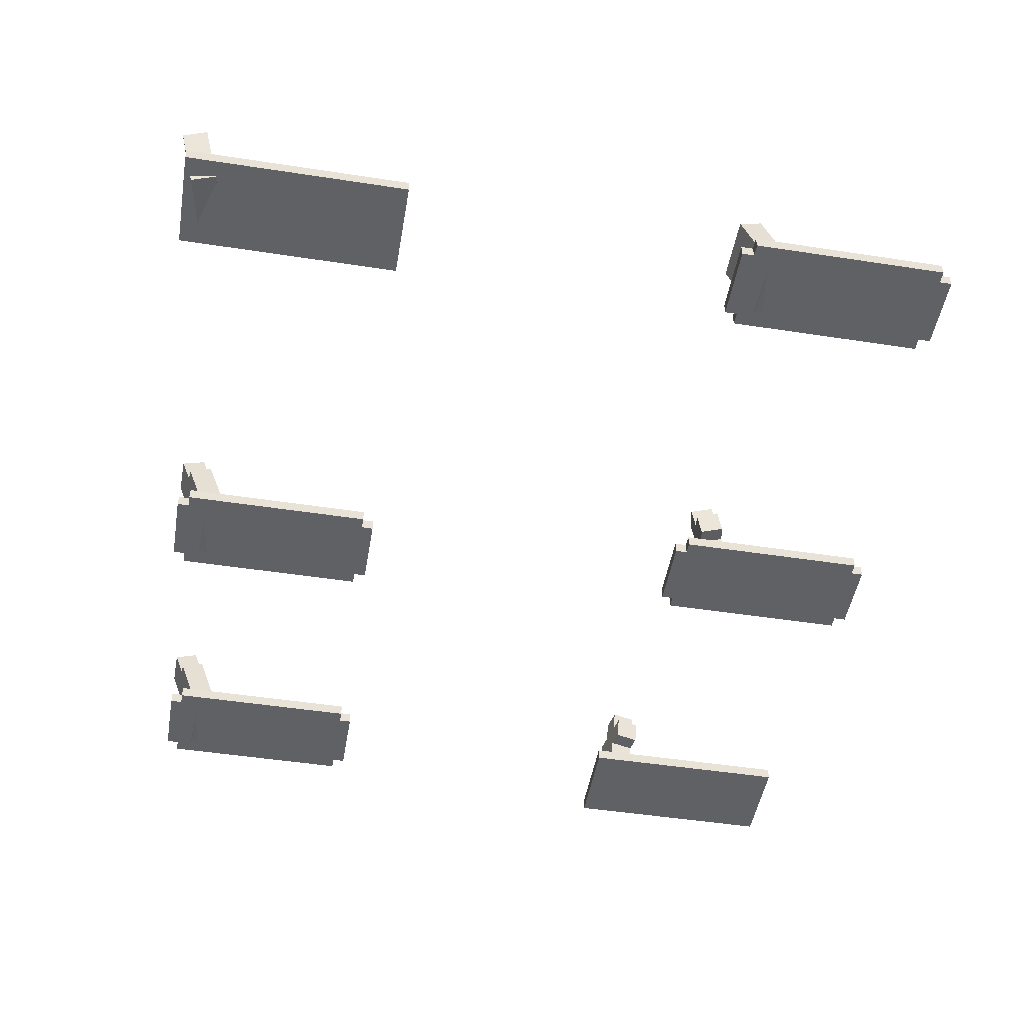
<metadata>
{"format":"obj","ext":"obj","renderer":"f3d","projection":"perspective","resolution":1024,"background":"white","views":[{"elev":-48.9,"azim":80.3,"up":"+Y"}]}
</metadata>
<code>
g rips
v 4.069 0.005674 45.12
v 4.702 -0.01068 44.99
v 4.115 0.05609 44.89
v 4.656 -0.06109 45.22
v 4.119 0.705 45.28
v 4.753 0.6887 45.15
v 4.706 0.6383 45.38
v 4.166 0.7554 45.05
v 4.069 0.005674 45.12
v 4.706 0.6383 45.38
v 4.656 -0.06109 45.22
v 4.119 0.705 45.28
v 4.656 -0.06109 45.22
v 4.753 0.6887 45.15
v 4.702 -0.01068 44.99
v 4.706 0.6383 45.38
v 4.702 -0.01068 44.99
v 4.166 0.7554 45.05
v 4.115 0.05609 44.89
v 4.753 0.6887 45.15
v 4.115 0.05609 44.89
v 4.119 0.705 45.28
v 4.069 0.005674 45.12
v 4.166 0.7554 45.05
v 3.905 -0.002502 45.29
v 4.865 -0.002503 43.13
v 3.905 -0.002503 43.13
v 4.865 -0.002502 45.29
v 3.905 0.1175 45.29
v 4.865 0.1175 43.13
v 4.865 0.1175 45.29
v 3.905 0.1175 43.13
v 3.905 -0.002502 45.29
v 4.865 0.1175 45.29
v 4.865 -0.002502 45.29
v 3.905 0.1175 45.29
v 4.865 -0.002502 45.29
v 4.865 0.1175 43.13
v 4.865 -0.002503 43.13
v 4.865 0.1175 45.29
v 4.865 -0.002503 43.13
v 3.905 0.1175 43.13
v 3.905 -0.002503 43.13
v 4.865 0.1175 43.13
v 3.905 -0.002503 43.13
v 3.905 0.1175 45.29
v 3.905 -0.002502 45.29
v 3.905 0.1175 43.13
v -3.803 -0.002503 39.71
v -2.843 -0.002503 37.55
v -3.803 -0.002503 37.55
v -2.843 -0.002503 39.71
v -3.803 0.1175 39.71
v -2.843 0.1175 37.55
v -2.843 0.1175 39.71
v -3.803 0.1175 37.55
v -3.803 -0.002503 39.71
v -2.843 0.1175 39.71
v -2.843 -0.002503 39.71
v -3.803 0.1175 39.71
v -2.843 -0.002503 39.71
v -2.843 0.1175 37.55
v -2.843 -0.002503 37.55
v -2.843 0.1175 39.71
v -2.843 -0.002503 37.55
v -3.803 0.1175 37.55
v -3.803 -0.002503 37.55
v -2.843 0.1175 37.55
v -3.803 -0.002503 37.55
v -3.803 0.1175 39.71
v -3.803 -0.002503 39.71
v -3.803 0.1175 37.55
v -3.38 0.04605 39.55
v -3.185 0.007517 39.27
v -3.421 0.029 39.31
v -3.144 0.02457 39.51
v -3.307 0.9998 39.47
v -3.111 0.9612 39.19
v -3.071 0.9783 39.43
v -3.347 0.9827 39.23
v -3.144 0.02457 39.51
v -3.343 0.5363 39.51
v -3.107 0.5148 39.47
v -3.38 0.04605 39.55
v -3.088 0.7532 39.45
v -3.324 0.7747 39.49
v -3.307 0.9998 39.47
v -3.071 0.9783 39.43
v -3.501 0.7908 39.51
v -3.519 0.5524 39.54
v -2.911 0.7371 39.42
v -2.93 0.4987 39.44
v -3.071 0.9783 39.43
v -3.129 0.7362 39.21
v -3.088 0.7532 39.45
v -3.111 0.9612 39.19
v -3.421 0.029 39.31
v -3.147 0.4977 39.23
v -3.383 0.5192 39.27
v -3.185 0.007517 39.27
v -3.365 0.7577 39.25
v -3.129 0.7362 39.21
v -3.111 0.9612 39.19
v -3.347 0.9827 39.23
v -2.952 0.7201 39.18
v -2.97 0.4816 39.2
v -3.542 0.7738 39.28
v -3.56 0.5353 39.3
v -3.307 0.9998 39.47
v -3.365 0.7577 39.25
v -3.347 0.9827 39.23
v -3.324 0.7747 39.49
v -3.144 0.02457 39.51
v -3.147 0.4977 39.23
v -3.185 0.007517 39.27
v -3.107 0.5148 39.47
v -3.421 0.029 39.31
v -3.343 0.5363 39.51
v -3.38 0.04605 39.55
v -3.383 0.5192 39.27
v -3.088 0.7532 39.45
v -2.952 0.7201 39.18
v -2.911 0.7371 39.42
v -3.129 0.7362 39.21
v -2.93 0.4987 39.44
v -2.952 0.7201 39.18
v -2.97 0.4816 39.2
v -2.911 0.7371 39.42
v -3.56 0.5353 39.3
v -3.501 0.7908 39.51
v -3.519 0.5524 39.54
v -3.542 0.7738 39.28
v -3.107 0.5148 39.47
v -2.97 0.4816 39.2
v -3.147 0.4977 39.23
v -2.93 0.4987 39.44
v -3.324 0.7747 39.49
v -3.542 0.7738 39.28
v -3.365 0.7577 39.25
v -3.501 0.7908 39.51
v -3.343 0.5363 39.51
v -3.56 0.5353 39.3
v -3.519 0.5524 39.54
v -3.383 0.5192 39.27
v -0.03367 -0.002501 39.41
v 0.6863 -0.002501 37.49
v -0.03367 -0.002501 37.49
v 0.6863 -0.002501 39.41
v 0.8063 -0.002501 37.49
v 0.8063 -0.002501 39.41
v -0.1537 -0.002501 37.49
v -0.1537 -0.002501 39.41
v -0.03367 -0.002501 37.37
v 0.6863 -0.002501 37.37
v -0.03367 -0.002501 39.53
v 0.6863 -0.002501 39.53
v -0.03367 0.1175 39.41
v 0.6863 0.1175 37.49
v 0.6863 0.1175 39.41
v -0.03367 0.1175 37.49
v -0.1537 0.1175 37.49
v -0.1537 0.1175 39.41
v 0.8063 0.1175 37.49
v 0.8063 0.1175 39.41
v -0.03367 0.1175 39.53
v 0.6863 0.1175 39.53
v -0.03367 0.1175 37.37
v 0.6863 0.1175 37.37
v 0.8063 -0.002501 39.41
v 0.8063 0.1175 37.49
v 0.8063 -0.002501 37.49
v 0.8063 0.1175 39.41
v -0.1537 -0.002501 37.49
v -0.1537 0.1175 39.41
v -0.1537 -0.002501 39.41
v -0.1537 0.1175 37.49
v -0.03367 -0.002501 39.41
v -0.1537 0.1175 39.41
v -0.03367 0.1175 39.41
v -0.1537 -0.002501 39.41
v 0.6863 -0.002501 37.49
v 0.8063 0.1175 37.49
v 0.6863 0.1175 37.49
v 0.8063 -0.002501 37.49
v 0.6863 -0.002501 39.41
v 0.8063 0.1175 39.41
v 0.8063 -0.002501 39.41
v 0.6863 0.1175 39.41
v -0.03367 -0.002501 37.49
v -0.1537 0.1175 37.49
v -0.1537 -0.002501 37.49
v -0.03367 0.1175 37.49
v -0.03367 -0.002501 39.53
v 0.6863 0.1175 39.53
v 0.6863 -0.002501 39.53
v -0.03367 0.1175 39.53
v 0.6863 -0.002501 37.37
v -0.03367 0.1175 37.37
v -0.03367 -0.002501 37.37
v 0.6863 0.1175 37.37
v 0.6863 -0.002501 39.41
v 0.6863 0.1175 39.53
v 0.6863 0.1175 39.41
v 0.6863 -0.002501 39.53
v -0.03367 -0.002501 37.49
v -0.03367 0.1175 37.37
v -0.03367 0.1175 37.49
v -0.03367 -0.002501 37.37
v 0.6863 -0.002501 37.49
v 0.6863 0.1175 37.37
v 0.6863 -0.002501 37.37
v 0.6863 0.1175 37.49
v -0.03367 -0.002501 39.41
v -0.03367 0.1175 39.53
v -0.03367 -0.002501 39.53
v -0.03367 0.1175 39.41
v 0.1613 0.03325 39.02
v 0.4442 0.0407 38.83
v 0.2106 0.07391 38.79
v 0.3949 4.626e-05 39.06
v 0.2596 0.97 39.2
v 0.5425 0.9775 39.02
v 0.4932 0.9368 39.25
v 0.3089 1.011 38.97
v 0.3949 4.626e-05 39.06
v 0.2118 0.5148 39.11
v 0.4454 0.4816 39.16
v 0.1613 0.03325 39.02
v 0.47 0.7157 39.2
v 0.2364 0.749 39.16
v 0.2596 0.97 39.2
v 0.4932 0.9368 39.25
v 0.06121 0.7739 39.13
v 0.03664 0.5397 39.08
v 0.6452 0.6908 39.24
v 0.6207 0.4567 39.19
v 0.4932 0.9368 39.25
v 0.5193 0.7564 38.97
v 0.47 0.7157 39.2
v 0.5425 0.9775 39.02
v 0.2106 0.07391 38.79
v 0.4947 0.5222 38.93
v 0.2611 0.5554 38.88
v 0.4442 0.0407 38.83
v 0.2857 0.7896 38.93
v 0.5193 0.7564 38.97
v 0.5425 0.9775 39.02
v 0.3089 1.011 38.97
v 0.6945 0.7315 39.01
v 0.6699 0.4973 38.96
v 0.1105 0.8145 38.9
v 0.08589 0.5803 38.85
v 0.2596 0.97 39.2
v 0.2857 0.7896 38.93
v 0.3089 1.011 38.97
v 0.2364 0.749 39.16
v 0.3949 4.626e-05 39.06
v 0.4947 0.5222 38.93
v 0.4442 0.0407 38.83
v 0.4454 0.4816 39.16
v 0.2106 0.07391 38.79
v 0.2118 0.5148 39.11
v 0.1613 0.03325 39.02
v 0.2611 0.5554 38.88
v 0.47 0.7157 39.2
v 0.6945 0.7315 39.01
v 0.6452 0.6908 39.24
v 0.5193 0.7564 38.97
v 0.6207 0.4567 39.19
v 0.6945 0.7315 39.01
v 0.6699 0.4973 38.96
v 0.6452 0.6908 39.24
v 0.08589 0.5803 38.85
v 0.06121 0.7739 39.13
v 0.03664 0.5397 39.08
v 0.1105 0.8145 38.9
v 0.4454 0.4816 39.16
v 0.6699 0.4973 38.96
v 0.4947 0.5222 38.93
v 0.6207 0.4567 39.19
v 0.2364 0.749 39.16
v 0.1105 0.8145 38.9
v 0.2857 0.7896 38.93
v 0.06121 0.7739 39.13
v 0.2118 0.5148 39.11
v 0.08589 0.5803 38.85
v 0.03664 0.5397 39.08
v 0.2611 0.5554 38.88
v 3.968 -0.002501 39.65
v 4.688 -0.002502 37.73
v 3.968 -0.002502 37.73
v 4.688 -0.002501 39.65
v 4.808 -0.002502 37.73
v 4.808 -0.002501 39.65
v 3.848 -0.002502 37.73
v 3.848 -0.002501 39.65
v 3.968 -0.002502 37.61
v 4.688 -0.002502 37.61
v 3.968 -0.002501 39.77
v 4.688 -0.002501 39.77
v 3.968 0.1175 39.65
v 4.688 0.1175 37.73
v 4.688 0.1175 39.65
v 3.968 0.1175 37.73
v 3.848 0.1175 37.73
v 3.848 0.1175 39.65
v 4.808 0.1175 37.73
v 4.808 0.1175 39.65
v 3.968 0.1175 39.77
v 4.688 0.1175 39.77
v 3.968 0.1175 37.61
v 4.688 0.1175 37.61
v 4.808 -0.002501 39.65
v 4.808 0.1175 37.73
v 4.808 -0.002502 37.73
v 4.808 0.1175 39.65
v 3.848 -0.002502 37.73
v 3.848 0.1175 39.65
v 3.848 -0.002501 39.65
v 3.848 0.1175 37.73
v 3.968 -0.002501 39.65
v 3.848 0.1175 39.65
v 3.968 0.1175 39.65
v 3.848 -0.002501 39.65
v 4.688 -0.002502 37.73
v 4.808 0.1175 37.73
v 4.688 0.1175 37.73
v 4.808 -0.002502 37.73
v 4.688 -0.002501 39.65
v 4.808 0.1175 39.65
v 4.808 -0.002501 39.65
v 4.688 0.1175 39.65
v 3.968 -0.002502 37.73
v 3.848 0.1175 37.73
v 3.848 -0.002502 37.73
v 3.968 0.1175 37.73
v 3.968 -0.002501 39.77
v 4.688 0.1175 39.77
v 4.688 -0.002501 39.77
v 3.968 0.1175 39.77
v 4.688 -0.002502 37.61
v 3.968 0.1175 37.61
v 3.968 -0.002502 37.61
v 4.688 0.1175 37.61
v 4.688 -0.002501 39.65
v 4.688 0.1175 39.77
v 4.688 0.1175 39.65
v 4.688 -0.002501 39.77
v 3.968 -0.002502 37.73
v 3.968 0.1175 37.61
v 3.968 0.1175 37.73
v 3.968 -0.002502 37.61
v 4.688 -0.002502 37.73
v 4.688 0.1175 37.61
v 4.688 -0.002502 37.61
v 4.688 0.1175 37.73
v 3.968 -0.002501 39.65
v 3.968 0.1175 39.77
v 3.968 -0.002501 39.77
v 3.968 0.1175 39.65
v 4.036 -0.02868 39.48
v 4.635 0.002895 39.46
v 4.627 0.08348 39.24
v 4.027 0.05191 39.25
v 4.627 0.08348 39.24
v 4.635 0.002895 39.46
v 4.604 0.68 39.71
v 4.595 0.7606 39.48
v 4.027 0.05191 39.25
v 3.996 0.729 39.49
v 4.005 0.6485 39.72
v 4.036 -0.02868 39.48
v 3.996 0.729 39.49
v 4.627 0.08348 39.24
v 4.595 0.7606 39.48
v 4.027 0.05191 39.25
v -0.2771 -0.002502 44.98
v 0.4429 -0.002503 43.06
v -0.2771 -0.002503 43.06
v 0.4429 -0.002502 44.98
v 0.5629 -0.002503 43.06
v 0.5629 -0.002502 44.98
v -0.3971 -0.002503 43.06
v -0.3971 -0.002502 44.98
v -0.2771 -0.002503 42.94
v 0.4429 -0.002503 42.94
v -0.2771 -0.002502 45.1
v 0.4429 -0.002502 45.1
v -0.2771 0.1175 44.98
v 0.4429 0.1175 43.06
v 0.4429 0.1175 44.98
v -0.2771 0.1175 43.06
v -0.3971 0.1175 43.06
v -0.3971 0.1175 44.98
v 0.5629 0.1175 43.06
v 0.5629 0.1175 44.98
v -0.2771 0.1175 45.1
v 0.4429 0.1175 45.1
v -0.2771 0.1175 42.94
v 0.4429 0.1175 42.94
v 0.5629 -0.002502 44.98
v 0.5629 0.1175 43.06
v 0.5629 -0.002503 43.06
v 0.5629 0.1175 44.98
v -0.3971 -0.002503 43.06
v -0.3971 0.1175 44.98
v -0.3971 -0.002502 44.98
v -0.3971 0.1175 43.06
v -0.2771 -0.002502 44.98
v -0.3971 0.1175 44.98
v -0.2771 0.1175 44.98
v -0.3971 -0.002502 44.98
v 0.4429 -0.002503 43.06
v 0.5629 0.1175 43.06
v 0.4429 0.1175 43.06
v 0.5629 -0.002503 43.06
v 0.4429 -0.002502 44.98
v 0.5629 0.1175 44.98
v 0.5629 -0.002502 44.98
v 0.4429 0.1175 44.98
v -0.2771 -0.002503 43.06
v -0.3971 0.1175 43.06
v -0.3971 -0.002503 43.06
v -0.2771 0.1175 43.06
v -0.2771 -0.002502 45.1
v 0.4429 0.1175 45.1
v 0.4429 -0.002502 45.1
v -0.2771 0.1175 45.1
v 0.4429 -0.002503 42.94
v -0.2771 0.1175 42.94
v -0.2771 -0.002503 42.94
v 0.4429 0.1175 42.94
v 0.4429 -0.002502 44.98
v 0.4429 0.1175 45.1
v 0.4429 0.1175 44.98
v 0.4429 -0.002502 45.1
v -0.2771 -0.002503 43.06
v -0.2771 0.1175 42.94
v -0.2771 0.1175 43.06
v -0.2771 -0.002503 42.94
v 0.4429 -0.002503 43.06
v 0.4429 0.1175 42.94
v 0.4429 -0.002503 42.94
v 0.4429 0.1175 43.06
v -0.2771 -0.002502 44.98
v -0.2771 0.1175 45.1
v -0.2771 -0.002502 45.1
v -0.2771 0.1175 44.98
v -0.1331 0.9224 45.14
v -0.1416 1.003 44.92
v 0.2178 1.022 44.91
v 0.2263 0.9413 45.14
v 0.2301 0.7543 44.81
v 0.3499 0.7606 44.81
v 0.3584 0.68 45.04
v 0.2386 0.6737 45.04
v 0.2178 1.022 44.91
v 0.2301 0.7543 44.81
v 0.2386 0.6737 45.04
v 0.2263 0.9413 45.14
v -0.1416 1.003 44.92
v -0.1331 0.9224 45.14
v -0.1208 0.6548 45.05
v -0.1293 0.7354 44.82
v -0.2095 -0.02868 44.81
v 0.3895 0.002894 44.79
v 0.381 0.08348 44.57
v -0.218 0.05191 44.58
v -0.2406 0.6485 45.05
v -0.2492 0.729 44.82
v -0.1293 0.7354 44.82
v -0.1208 0.6548 45.05
v 0.2386 0.6737 45.04
v 0.3584 0.68 45.04
v 0.3895 0.002894 44.79
v -0.1208 0.6548 45.05
v -0.1331 0.9224 45.14
v 0.2263 0.9413 45.14
v -0.2095 -0.02868 44.81
v -0.2406 0.6485 45.05
v 0.381 0.08348 44.57
v 0.3895 0.002894 44.79
v 0.3584 0.68 45.04
v 0.3499 0.7606 44.81
v 0.381 0.08348 44.57
v 0.3499 0.7606 44.81
v 0.2301 0.7543 44.81
v -0.1293 0.7354 44.82
v -0.1416 1.003 44.92
v 0.2178 1.022 44.91
v -0.218 0.05191 44.58
v -0.2492 0.729 44.82
v -0.218 0.05191 44.58
v -0.2492 0.729 44.82
v -0.2406 0.6485 45.05
v -0.2095 -0.02868 44.81
v 4.005 0.6485 39.72
v 4.635 0.002895 39.46
v 4.036 -0.02868 39.48
v 4.604 0.68 39.71
v 3.996 0.729 39.49
v 4.604 0.68 39.71
v 4.005 0.6485 39.72
v 4.595 0.7606 39.48
v -3.436 -0.002501 44.86
v -2.716 -0.002501 42.94
v -3.436 -0.002501 42.94
v -2.716 -0.002501 44.86
v -2.596 -0.002501 42.94
v -2.596 -0.002501 44.86
v -3.556 -0.002501 42.94
v -3.556 -0.002501 44.86
v -3.436 -0.002501 42.82
v -2.716 -0.002501 42.82
v -3.436 -0.002501 44.98
v -2.716 -0.002501 44.98
v -3.436 0.1175 44.86
v -2.716 0.1175 42.94
v -2.716 0.1175 44.86
v -3.436 0.1175 42.94
v -3.556 0.1175 42.94
v -3.556 0.1175 44.86
v -2.596 0.1175 42.94
v -2.596 0.1175 44.86
v -3.436 0.1175 44.98
v -2.716 0.1175 44.98
v -3.436 0.1175 42.82
v -2.716 0.1175 42.82
v -2.596 -0.002501 44.86
v -2.596 0.1175 42.94
v -2.596 -0.002501 42.94
v -2.596 0.1175 44.86
v -3.556 -0.002501 42.94
v -3.556 0.1175 44.86
v -3.556 -0.002501 44.86
v -3.556 0.1175 42.94
v -3.436 -0.002501 44.86
v -3.556 0.1175 44.86
v -3.436 0.1175 44.86
v -3.556 -0.002501 44.86
v -2.716 -0.002501 42.94
v -2.596 0.1175 42.94
v -2.716 0.1175 42.94
v -2.596 -0.002501 42.94
v -2.716 -0.002501 44.86
v -2.596 0.1175 44.86
v -2.596 -0.002501 44.86
v -2.716 0.1175 44.86
v -3.436 -0.002501 42.94
v -3.556 0.1175 42.94
v -3.556 -0.002501 42.94
v -3.436 0.1175 42.94
v -3.436 -0.002501 44.98
v -2.716 0.1175 44.98
v -2.716 -0.002501 44.98
v -3.436 0.1175 44.98
v -2.716 -0.002501 42.82
v -3.436 0.1175 42.82
v -3.436 -0.002501 42.82
v -2.716 0.1175 42.82
v -2.716 -0.002501 44.86
v -2.716 0.1175 44.98
v -2.716 0.1175 44.86
v -2.716 -0.002501 44.98
v -3.436 -0.002501 42.94
v -3.436 0.1175 42.82
v -3.436 0.1175 42.94
v -3.436 -0.002501 42.82
v -2.716 -0.002501 42.94
v -2.716 0.1175 42.82
v -2.716 -0.002501 42.82
v -2.716 0.1175 42.94
v -3.436 -0.002501 44.86
v -3.436 0.1175 44.98
v -3.436 -0.002501 44.98
v -3.436 0.1175 44.86
v -3.292 0.9224 45.03
v -3.301 1.003 44.8
v -2.941 1.022 44.79
v -2.933 0.9414 45.02
v -2.929 0.7543 44.7
v -2.809 0.7606 44.7
v -2.801 0.68 44.92
v -2.921 0.6737 44.92
v -2.941 1.022 44.79
v -2.929 0.7543 44.7
v -2.921 0.6737 44.92
v -2.933 0.9414 45.02
v -3.301 1.003 44.8
v -3.292 0.9224 45.03
v -3.28 0.6548 44.93
v -3.288 0.7354 44.71
v -3.369 -0.02868 44.69
v -2.77 0.002896 44.68
v -2.778 0.08348 44.45
v -3.377 0.05191 44.46
v -3.4 0.6485 44.93
v -3.408 0.729 44.71
v -3.288 0.7354 44.71
v -3.28 0.6548 44.93
v -2.921 0.6737 44.92
v -2.801 0.68 44.92
v -2.77 0.002896 44.68
v -3.28 0.6548 44.93
v -3.292 0.9224 45.03
v -2.933 0.9414 45.02
v -3.369 -0.02868 44.69
v -3.4 0.6485 44.93
v -2.778 0.08348 44.45
v -2.77 0.002896 44.68
v -2.801 0.68 44.92
v -2.809 0.7606 44.7
v -2.778 0.08348 44.45
v -2.809 0.7606 44.7
v -2.929 0.7543 44.7
v -3.288 0.7354 44.71
v -3.301 1.003 44.8
v -2.941 1.022 44.79
v -3.377 0.05191 44.46
v -3.408 0.729 44.71
v -3.377 0.05191 44.46
v -3.408 0.729 44.71
v -3.4 0.6485 44.93
v -3.369 -0.02868 44.69
g rips_0
f 3 2 1
f 4 1 2
f 7 6 5
f 8 5 6
f 11 10 9
f 12 9 10
f 15 14 13
f 16 13 14
f 19 18 17
f 20 17 18
f 23 22 21
f 24 21 22
f 27 26 25
f 28 25 26
f 31 30 29
f 32 29 30
f 35 34 33
f 36 33 34
f 39 38 37
f 40 37 38
f 43 42 41
f 44 41 42
f 47 46 45
f 48 45 46
f 51 50 49
f 52 49 50
f 55 54 53
f 56 53 54
f 59 58 57
f 60 57 58
f 63 62 61
f 64 61 62
f 67 66 65
f 68 65 66
f 71 70 69
f 72 69 70
f 75 74 73
f 76 73 74
f 79 78 77
f 80 77 78
f 83 82 81
f 84 81 82
f 83 85 82
f 86 82 85
f 86 85 87
f 88 87 85
f 86 89 82
f 90 82 89
f 85 83 91
f 92 91 83
f 95 94 93
f 96 93 94
f 99 98 97
f 100 97 98
f 99 101 98
f 102 98 101
f 102 101 103
f 104 103 101
f 102 105 98
f 106 98 105
f 101 99 107
f 108 107 99
f 111 110 109
f 112 109 110
f 115 114 113
f 116 113 114
f 119 118 117
f 120 117 118
f 123 122 121
f 124 121 122
f 127 126 125
f 128 125 126
f 131 130 129
f 132 129 130
f 135 134 133
f 136 133 134
f 139 138 137
f 140 137 138
f 143 142 141
f 144 141 142
f 147 146 145
f 148 145 146
f 146 149 148
f 150 148 149
f 147 145 151
f 152 151 145
f 147 153 146
f 154 146 153
f 145 148 155
f 156 155 148
f 159 158 157
f 160 157 158
f 160 161 157
f 162 157 161
f 158 159 163
f 164 163 159
f 157 165 159
f 166 159 165
f 160 158 167
f 168 167 158
f 171 170 169
f 172 169 170
f 175 174 173
f 176 173 174
f 179 178 177
f 180 177 178
f 183 182 181
f 184 181 182
f 187 186 185
f 188 185 186
f 191 190 189
f 192 189 190
f 195 194 193
f 196 193 194
f 199 198 197
f 200 197 198
f 203 202 201
f 204 201 202
f 207 206 205
f 208 205 206
f 211 210 209
f 212 209 210
f 215 214 213
f 216 213 214
f 219 218 217
f 220 217 218
f 223 222 221
f 224 221 222
f 227 226 225
f 228 225 226
f 227 229 226
f 230 226 229
f 230 229 231
f 232 231 229
f 230 233 226
f 234 226 233
f 229 227 235
f 236 235 227
f 239 238 237
f 240 237 238
f 243 242 241
f 244 241 242
f 243 245 242
f 246 242 245
f 246 245 247
f 248 247 245
f 246 249 242
f 250 242 249
f 245 243 251
f 252 251 243
f 255 254 253
f 256 253 254
f 259 258 257
f 260 257 258
f 263 262 261
f 264 261 262
f 267 266 265
f 268 265 266
f 271 270 269
f 272 269 270
f 275 274 273
f 276 273 274
f 279 278 277
f 280 277 278
f 283 282 281
f 284 281 282
f 287 286 285
f 288 285 286
f 291 290 289
f 292 289 290
f 290 293 292
f 294 292 293
f 291 289 295
f 296 295 289
f 291 297 290
f 298 290 297
f 289 292 299
f 300 299 292
f 303 302 301
f 304 301 302
f 304 305 301
f 306 301 305
f 302 303 307
f 308 307 303
f 301 309 303
f 310 303 309
f 304 302 311
f 312 311 302
f 315 314 313
f 316 313 314
f 319 318 317
f 320 317 318
f 323 322 321
f 324 321 322
f 327 326 325
f 328 325 326
f 331 330 329
f 332 329 330
f 335 334 333
f 336 333 334
f 339 338 337
f 340 337 338
f 343 342 341
f 344 341 342
f 347 346 345
f 348 345 346
f 351 350 349
f 352 349 350
f 355 354 353
f 356 353 354
f 359 358 357
f 360 357 358
f 363 362 361
f 361 364 363
f 367 366 365
f 365 368 367
f 371 370 369
f 369 372 371
f 375 374 373
f 376 373 374
f 379 378 377
f 380 377 378
f 378 381 380
f 382 380 381
f 379 377 383
f 384 383 377
f 379 385 378
f 386 378 385
f 377 380 387
f 388 387 380
f 391 390 389
f 392 389 390
f 392 393 389
f 394 389 393
f 390 391 395
f 396 395 391
f 389 397 391
f 398 391 397
f 392 390 399
f 400 399 390
f 403 402 401
f 404 401 402
f 407 406 405
f 408 405 406
f 411 410 409
f 412 409 410
f 415 414 413
f 416 413 414
f 419 418 417
f 420 417 418
f 423 422 421
f 424 421 422
f 427 426 425
f 428 425 426
f 431 430 429
f 432 429 430
f 435 434 433
f 436 433 434
f 439 438 437
f 440 437 438
f 443 442 441
f 444 441 442
f 447 446 445
f 448 445 446
f 451 450 449
f 449 452 451
f 455 454 453
f 453 456 455
f 459 458 457
f 457 460 459
f 463 462 461
f 461 464 463
f 467 466 465
f 465 468 467
f 471 470 469
f 469 472 471
f 475 474 473
f 473 476 475
f 473 477 476
f 473 478 477
f 476 479 475
f 476 480 479
f 483 482 481
f 481 484 483
f 487 486 485
f 485 488 487
f 488 489 487
f 489 490 487
f 485 491 488
f 491 492 488
f 495 494 493
f 493 496 495
f 499 498 497
f 500 497 498
f 503 502 501
f 502 504 501
f 507 506 505
f 508 505 506
f 506 509 508
f 510 508 509
f 507 505 511
f 512 511 505
f 507 513 506
f 514 506 513
f 505 508 515
f 516 515 508
f 519 518 517
f 520 517 518
f 520 521 517
f 522 517 521
f 518 519 523
f 524 523 519
f 517 525 519
f 526 519 525
f 520 518 527
f 528 527 518
f 531 530 529
f 532 529 530
f 535 534 533
f 536 533 534
f 539 538 537
f 540 537 538
f 543 542 541
f 544 541 542
f 547 546 545
f 548 545 546
f 551 550 549
f 552 549 550
f 555 554 553
f 556 553 554
f 559 558 557
f 560 557 558
f 563 562 561
f 564 561 562
f 567 566 565
f 568 565 566
f 571 570 569
f 572 569 570
f 575 574 573
f 576 573 574
f 579 578 577
f 577 580 579
f 583 582 581
f 581 584 583
f 587 586 585
f 585 588 587
f 591 590 589
f 589 592 591
f 595 594 593
f 593 596 595
f 599 598 597
f 597 600 599
f 603 602 601
f 601 604 603
f 601 605 604
f 601 606 605
f 604 607 603
f 604 608 607
f 611 610 609
f 609 612 611
f 615 614 613
f 613 616 615
f 616 617 615
f 617 618 615
f 613 619 616
f 619 620 616
f 623 622 621
f 621 624 623

</code>
